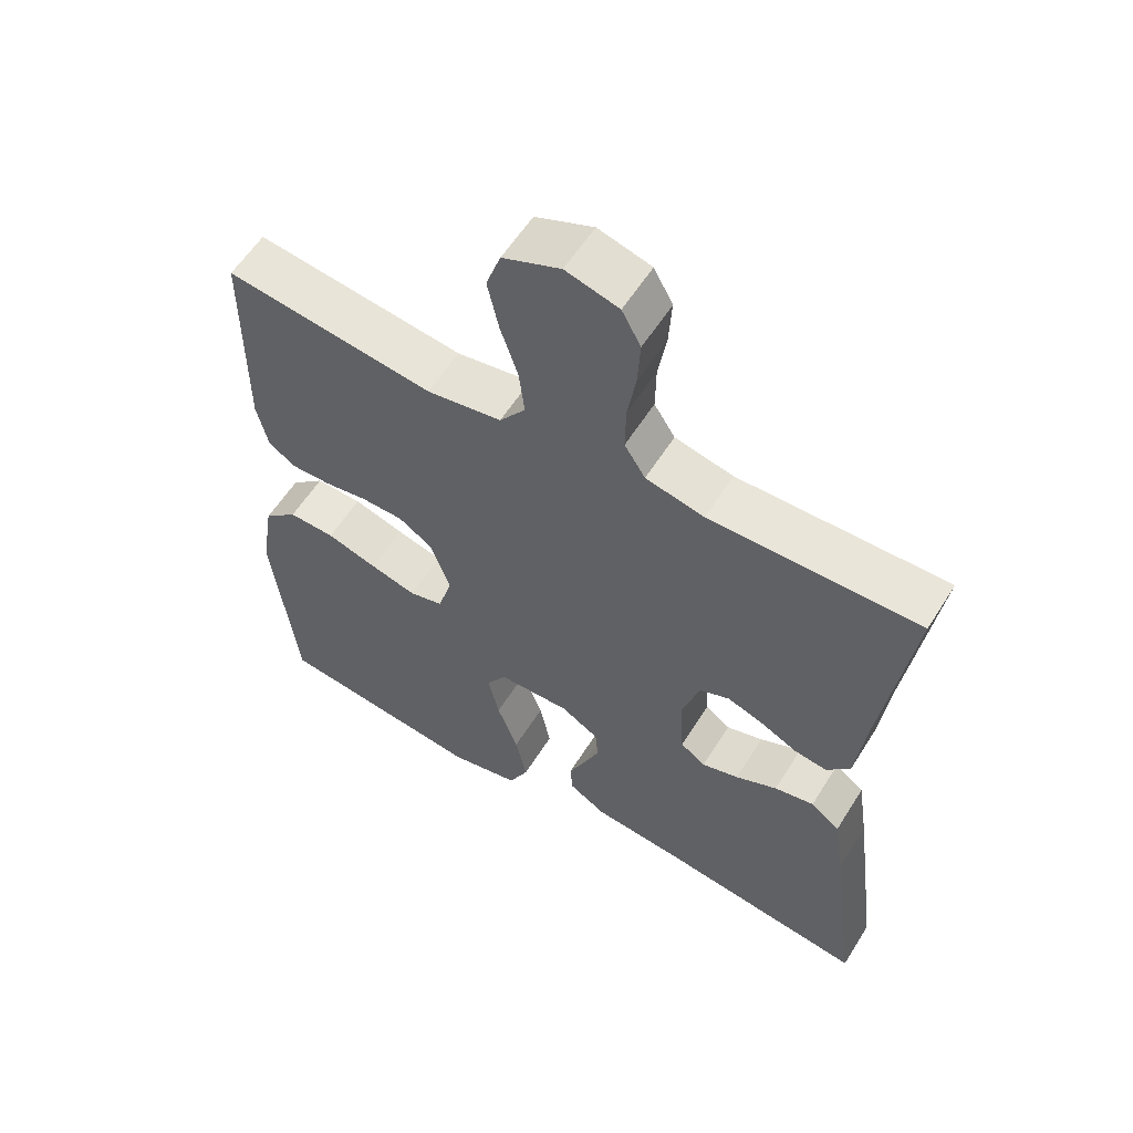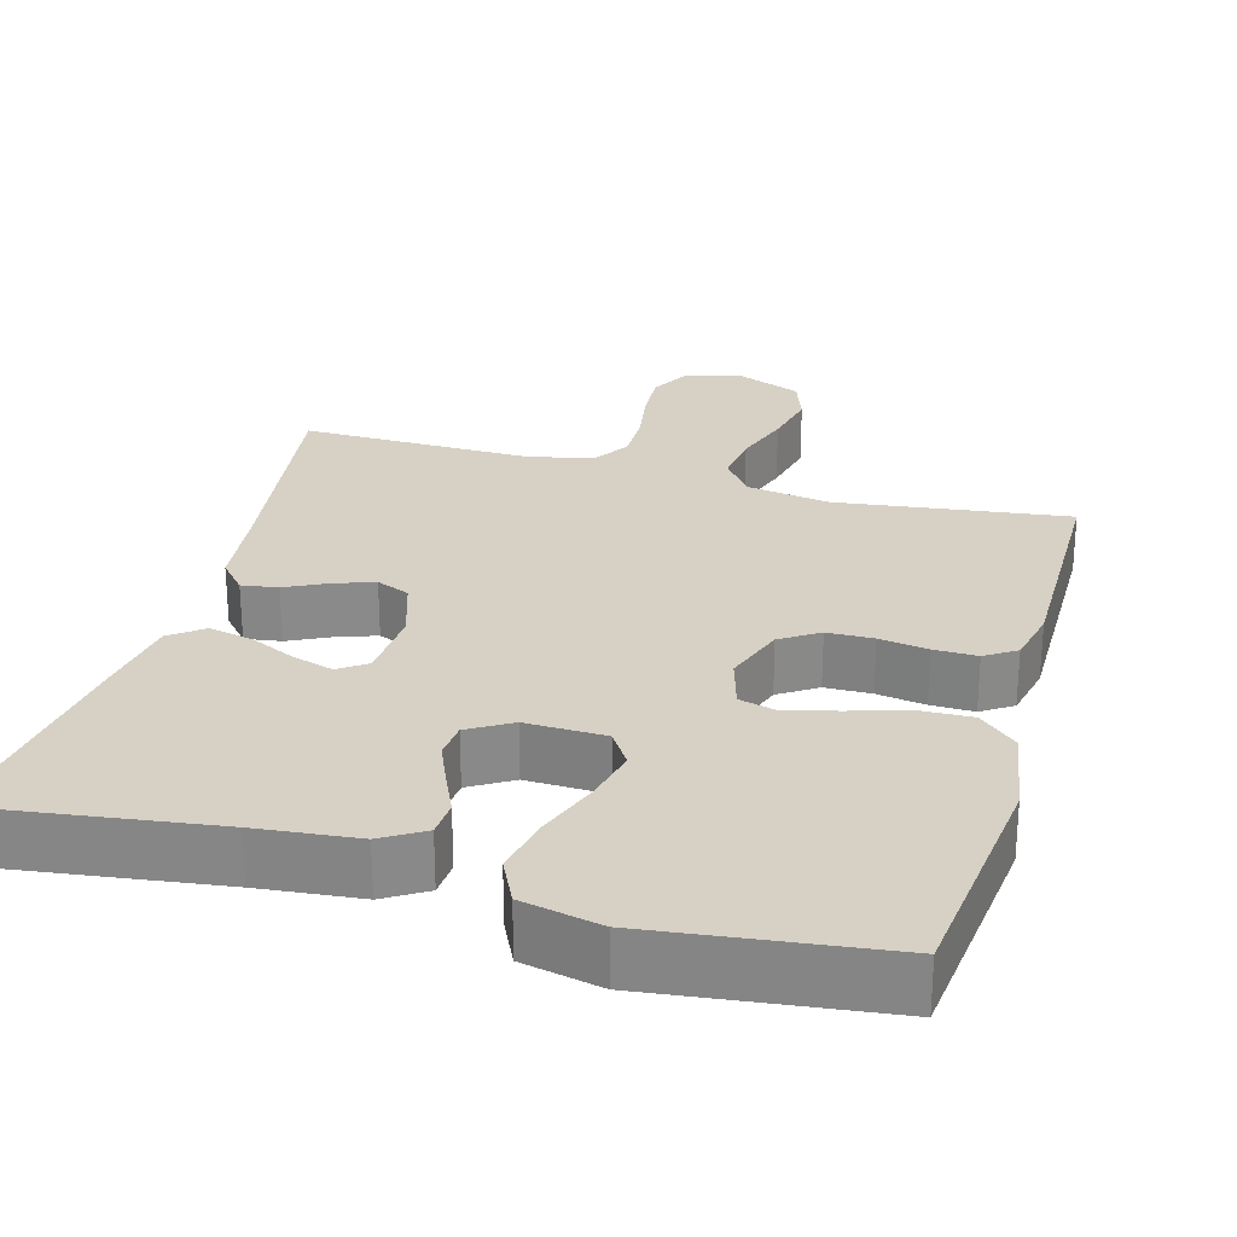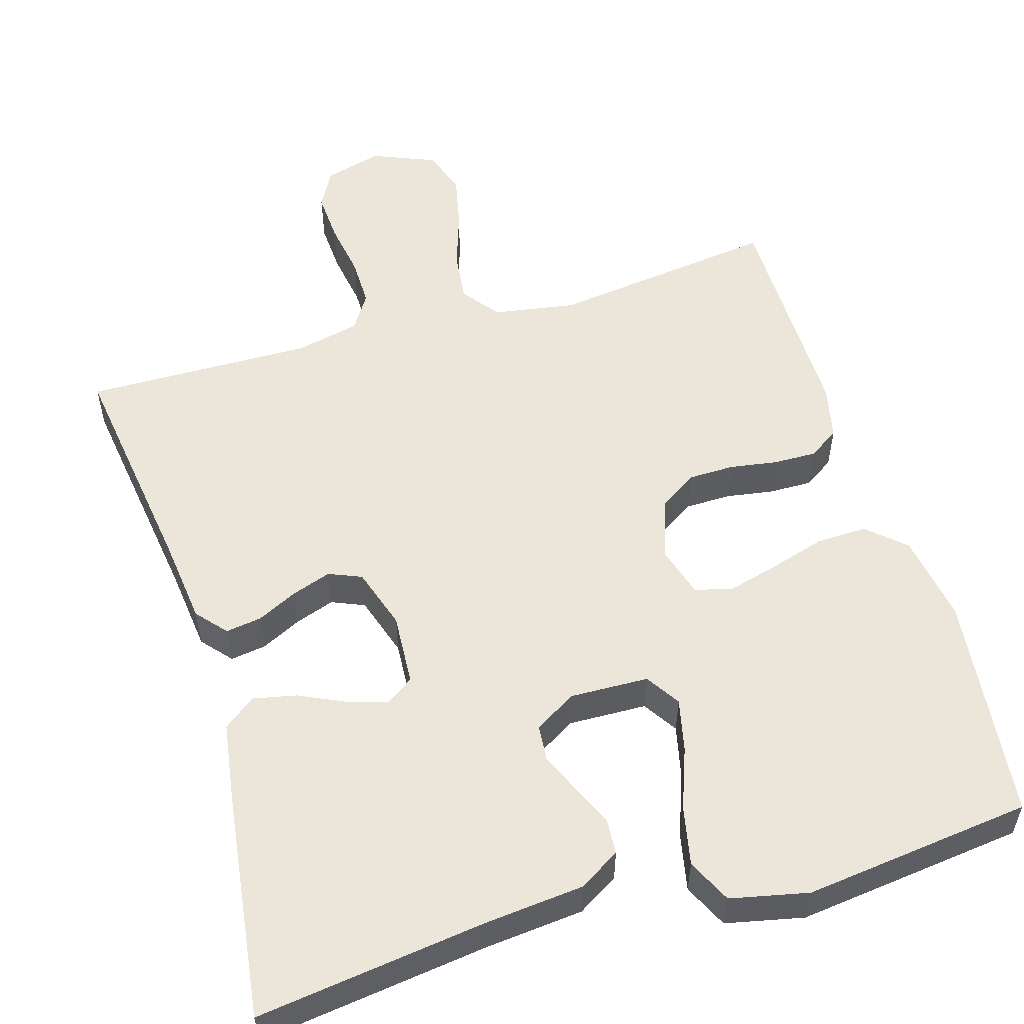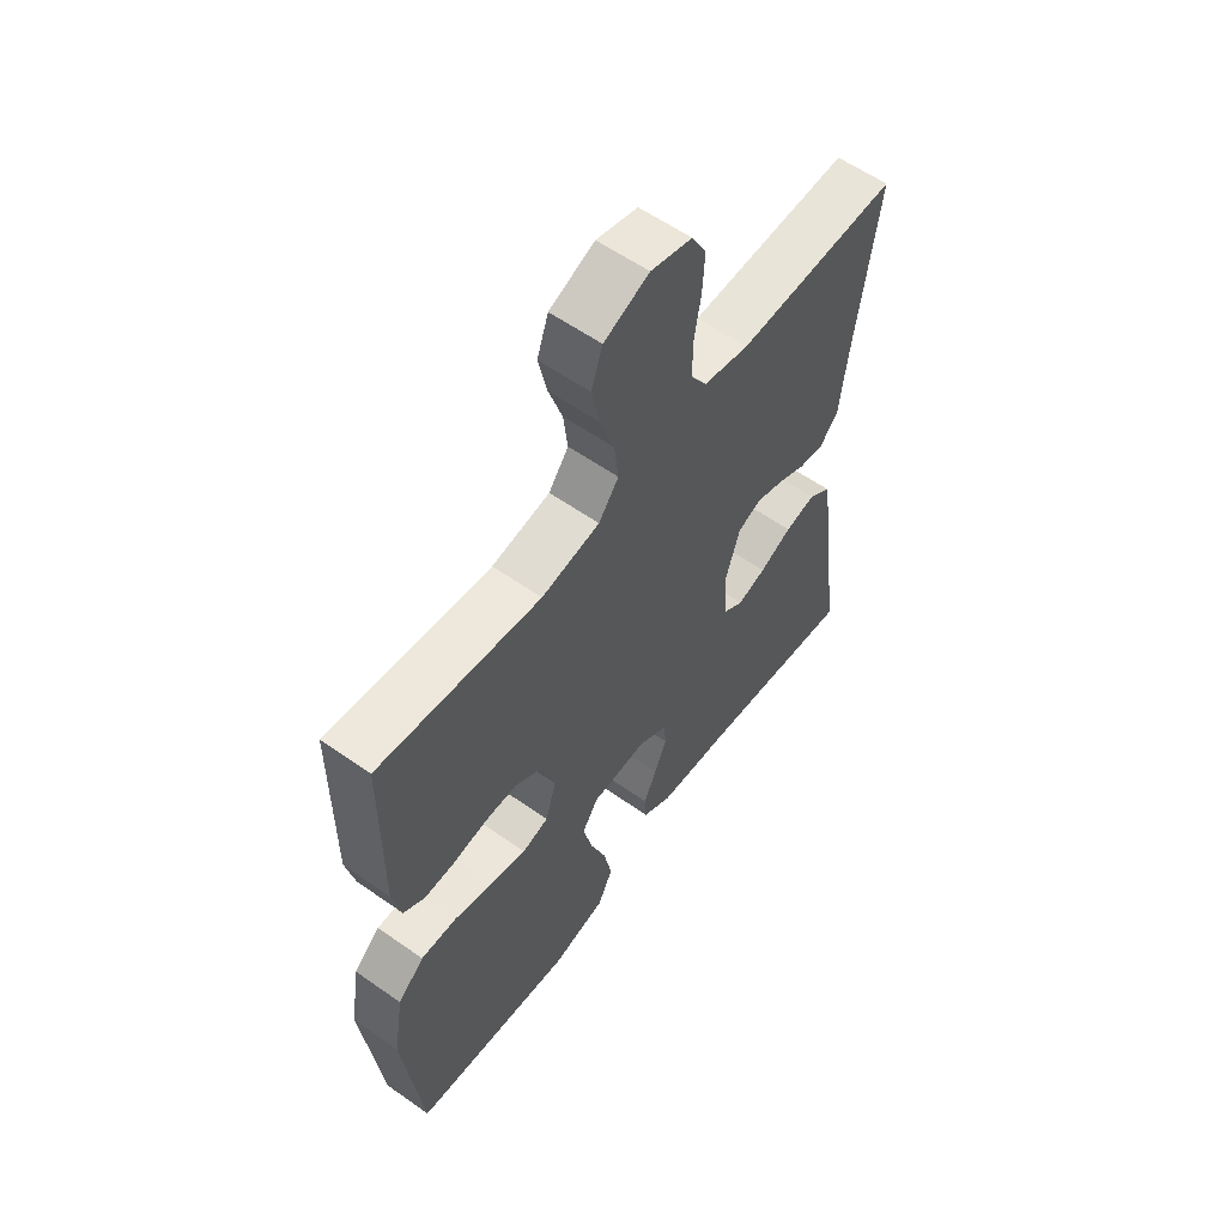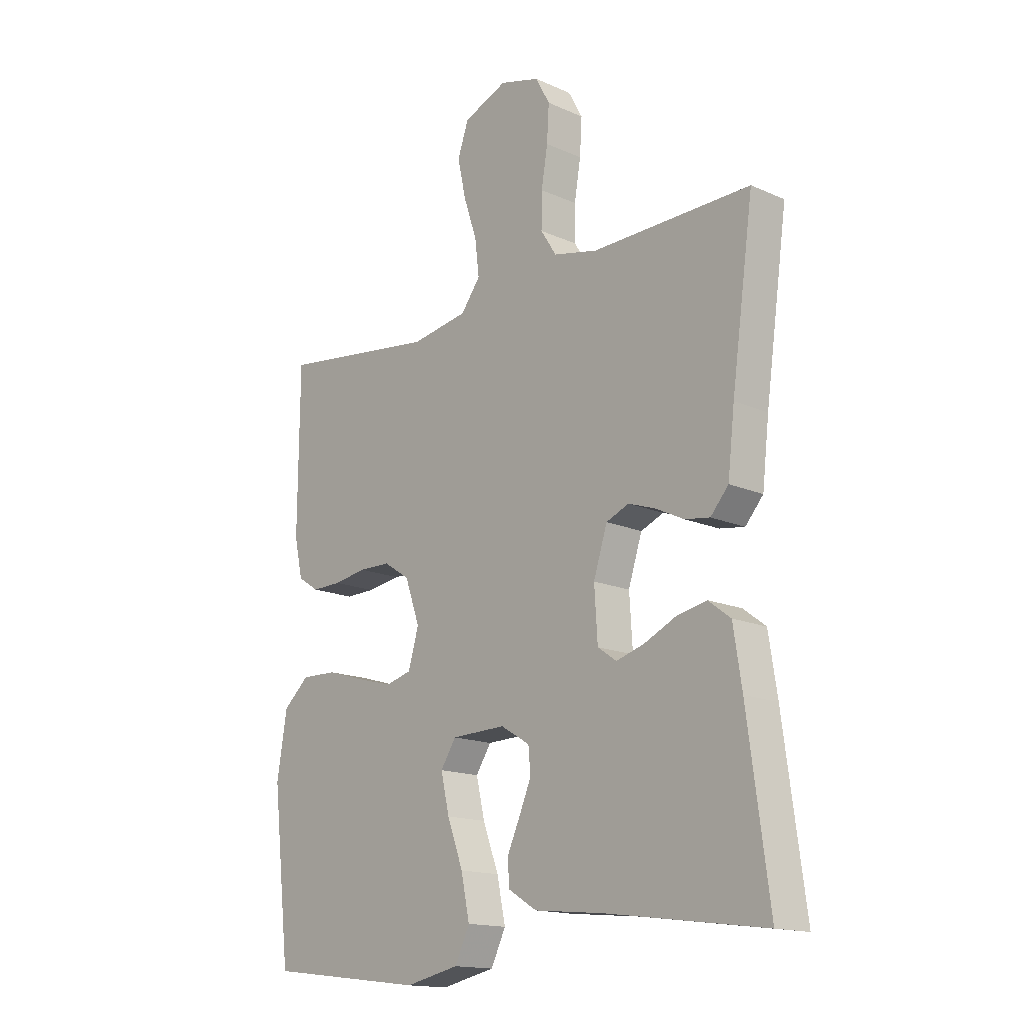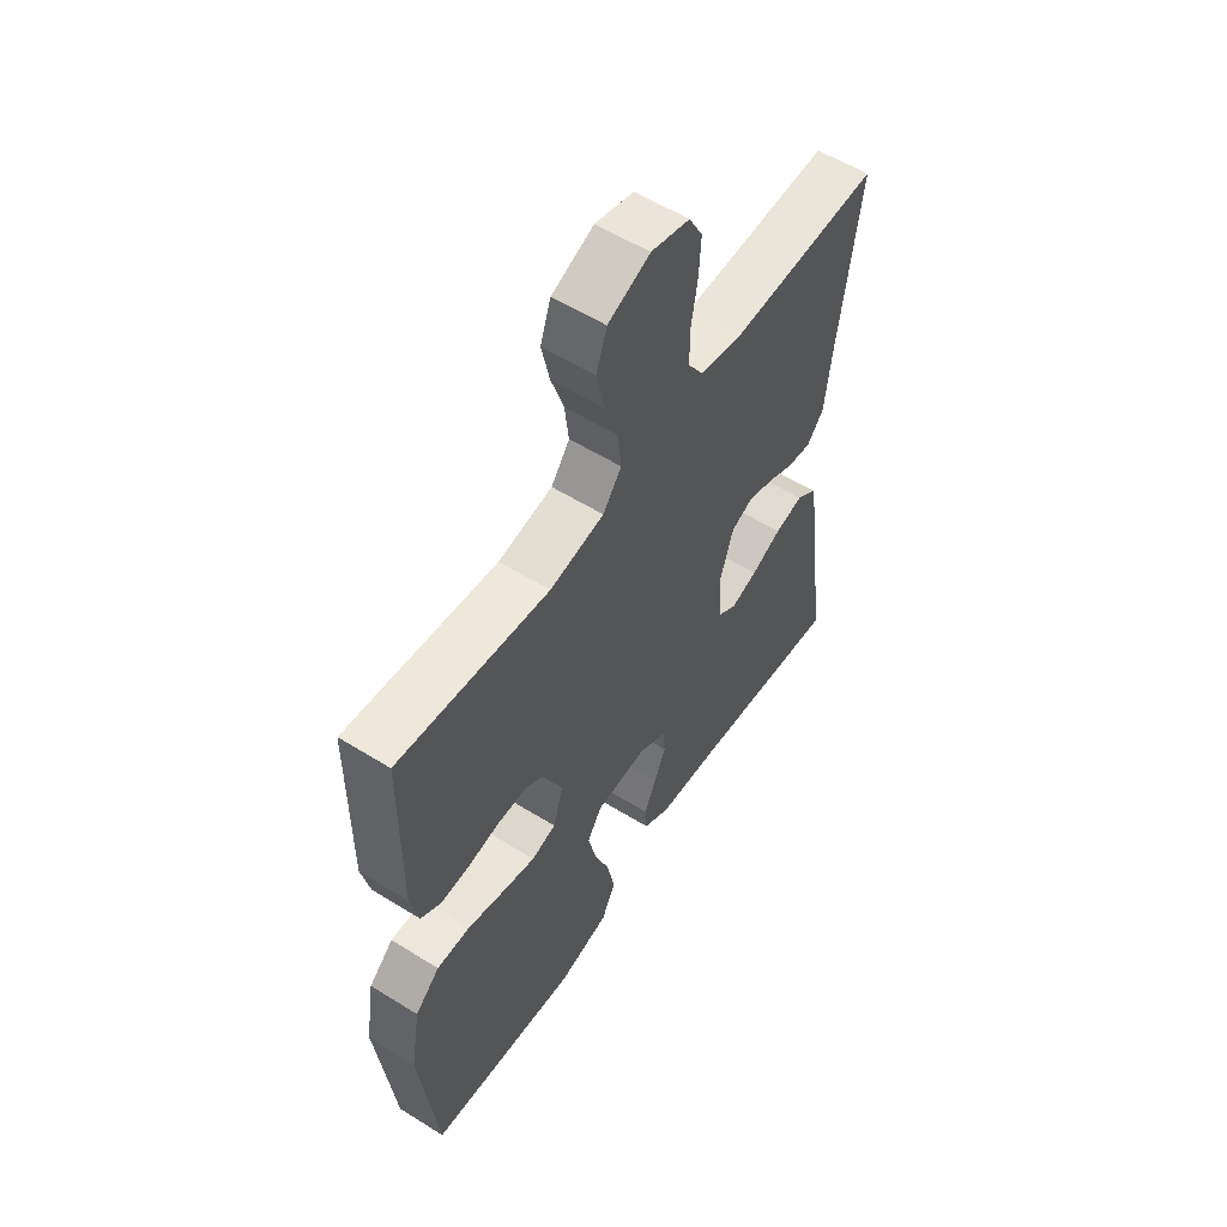
<metadata>
{"format":"obj","ext":"obj","renderer":"f3d","projection":"perspective","resolution":1024,"background":"white","views":[{"elev":58.2,"azim":31.8,"up":"+Z"},{"elev":26.7,"azim":-164.4,"up":"+Y"},{"elev":54.5,"azim":163.4,"up":"+Y"},{"elev":58.7,"azim":-54.0,"up":"+Z"},{"elev":-15.7,"azim":47.2,"up":"+Z"},{"elev":56.7,"azim":-57.0,"up":"+Z"}]}
</metadata>
<code>
v -0.5 0.07 -0.5
v -0.534 0.07 -0.2
v -0.515 0.07 -0.083
v -0.466 0.07 -0.039
v -0.399 0.07 -0.041
v -0.326 0.07 -0.063
v -0.259 0.07 -0.081
v -0.21 0.07 -0.068
v -0.19 0.07 0
v -0.218 0.07 0.08
v -0.267 0.07 0.112
v -0.327 0.07 0.113
v -0.39 0.07 0.103
v -0.446 0.07 0.102
v -0.486 0.07 0.128
v -0.502 0.07 0.2
v -0.5 0.07 0.5
v -0.2 0.07 0.461
v -0.092 0.07 0.479
v -0.055 0.07 0.528
v -0.063 0.07 0.595
v -0.088 0.07 0.67
v -0.104 0.07 0.743
v -0.083 0.07 0.803
v 0 0.07 0.837
v 0.076 0.07 0.816
v 0.103 0.07 0.766
v 0.099 0.07 0.699
v 0.087 0.07 0.627
v 0.086 0.07 0.561
v 0.116 0.07 0.514
v 0.2 0.07 0.495
v 0.5 0.07 0.5
v 0.458 0.07 0.2
v 0.445 0.07 0.087
v 0.411 0.07 0.048
v 0.364 0.07 0.055
v 0.311 0.07 0.081
v 0.259 0.07 0.099
v 0.216 0.07 0.081
v 0.19 0.07 0
v 0.196 0.07 -0.095
v 0.232 0.07 -0.12
v 0.285 0.07 -0.104
v 0.345 0.07 -0.076
v 0.402 0.07 -0.064
v 0.444 0.07 -0.096
v 0.46 0.07 -0.2
v 0.5 0.07 -0.5
v 0.2 0.07 -0.46
v 0.069 0.07 -0.447
v 0.015 0.07 -0.414
v 0.012 0.07 -0.367
v 0.036 0.07 -0.314
v 0.059 0.07 -0.26
v 0.055 0.07 -0.213
v 0 0.07 -0.18
v -0.103 0.07 -0.183
v -0.132 0.07 -0.228
v -0.116 0.07 -0.298
v -0.086 0.07 -0.379
v -0.07 0.07 -0.456
v -0.098 0.07 -0.514
v -0.2 0.07 -0.536
v -0.5 0 -0.5
v -0.534 0 -0.2
v -0.515 0 -0.083
v -0.466 0 -0.039
v -0.399 0 -0.041
v -0.326 0 -0.063
v -0.259 0 -0.081
v -0.21 0 -0.068
v -0.19 0 0
v -0.218 0 0.08
v -0.267 0 0.112
v -0.327 0 0.113
v -0.39 0 0.103
v -0.446 0 0.102
v -0.486 0 0.128
v -0.502 0 0.2
v -0.5 0 0.5
v -0.2 0 0.461
v -0.092 0 0.479
v -0.055 0 0.528
v -0.063 0 0.595
v -0.088 0 0.67
v -0.104 0 0.743
v -0.083 0 0.803
v 0 0 0.837
v 0.076 0 0.816
v 0.103 0 0.766
v 0.099 0 0.699
v 0.087 0 0.627
v 0.086 0 0.561
v 0.116 0 0.514
v 0.2 0 0.495
v 0.5 0 0.5
v 0.458 0 0.2
v 0.445 0 0.087
v 0.411 0 0.048
v 0.364 0 0.055
v 0.311 0 0.081
v 0.259 0 0.099
v 0.216 0 0.081
v 0.19 0 0
v 0.196 0 -0.095
v 0.232 0 -0.12
v 0.285 0 -0.104
v 0.345 0 -0.076
v 0.402 0 -0.064
v 0.444 0 -0.096
v 0.46 0 -0.2
v 0.5 0 -0.5
v 0.2 0 -0.46
v 0.069 0 -0.447
v 0.015 0 -0.414
v 0.012 0 -0.367
v 0.036 0 -0.314
v 0.059 0 -0.26
v 0.055 0 -0.213
v 0 0 -0.18
v -0.103 0 -0.183
v -0.132 0 -0.228
v -0.116 0 -0.298
v -0.086 0 -0.379
v -0.07 0 -0.456
v -0.098 0 -0.514
v -0.2 0 -0.536
f 4 5 6
f 3 4 6
f 2 3 6
f 1 2 6
f 64 1 6
f 63 64 6
f 62 63 6
f 61 62 6
f 60 61 6
f 59 60 6 7
f 58 59 7 8
f 57 58 8 9
f 56 57 9 10
f 52 53 54
f 51 52 54
f 50 51 54
f 50 54 55
f 49 50 55
f 48 49 55
f 47 48 55
f 46 47 55
f 45 46 55
f 44 45 55
f 43 44 55 56
f 36 37 38
f 35 36 38
f 34 35 38
f 34 38 39
f 33 34 39
f 32 33 39
f 31 32 39 40
f 27 28 29
f 26 27 29
f 25 26 29
f 24 25 29
f 23 24 29
f 22 23 29
f 21 22 29
f 20 21 29 30
f 31 40 41
f 30 31 41
f 20 30 41
f 19 20 41
f 16 17 18
f 15 16 18
f 14 15 18
f 13 14 18
f 12 13 18
f 42 43 56 10
f 42 10 11
f 41 42 11
f 19 41 11
f 11 12 18 19
f 70 69 68
f 70 68 67
f 70 67 66
f 70 66 65
f 70 65 128
f 70 128 127
f 70 127 126
f 70 126 125
f 70 125 124
f 71 70 124 123
f 72 71 123 122
f 73 72 122 121
f 74 73 121 120
f 118 117 116
f 118 116 115
f 118 115 114
f 119 118 114
f 119 114 113
f 119 113 112
f 119 112 111
f 119 111 110
f 119 110 109
f 119 109 108
f 120 119 108 107
f 102 101 100
f 102 100 99
f 102 99 98
f 103 102 98
f 103 98 97
f 103 97 96
f 104 103 96 95
f 93 92 91
f 93 91 90
f 93 90 89
f 93 89 88
f 93 88 87
f 93 87 86
f 93 86 85
f 94 93 85 84
f 105 104 95
f 105 95 94
f 105 94 84
f 105 84 83
f 82 81 80
f 82 80 79
f 82 79 78
f 82 78 77
f 82 77 76
f 74 120 107 106
f 75 74 106
f 75 106 105
f 75 105 83
f 83 82 76 75
f 1 65 66 2
f 2 66 67 3
f 3 67 68 4
f 4 68 69 5
f 5 69 70 6
f 6 70 71 7
f 7 71 72 8
f 8 72 73 9
f 9 73 74 10
f 10 74 75 11
f 11 75 76 12
f 12 76 77 13
f 13 77 78 14
f 14 78 79 15
f 15 79 80 16
f 16 80 81 17
f 17 81 82 18
f 18 82 83 19
f 19 83 84 20
f 20 84 85 21
f 21 85 86 22
f 22 86 87 23
f 23 87 88 24
f 24 88 89 25
f 25 89 90 26
f 26 90 91 27
f 27 91 92 28
f 28 92 93 29
f 29 93 94 30
f 30 94 95 31
f 31 95 96 32
f 32 96 97 33
f 33 97 98 34
f 34 98 99 35
f 35 99 100 36
f 36 100 101 37
f 37 101 102 38
f 38 102 103 39
f 39 103 104 40
f 40 104 105 41
f 41 105 106 42
f 42 106 107 43
f 43 107 108 44
f 44 108 109 45
f 45 109 110 46
f 46 110 111 47
f 47 111 112 48
f 48 112 113 49
f 49 113 114 50
f 50 114 115 51
f 51 115 116 52
f 52 116 117 53
f 53 117 118 54
f 54 118 119 55
f 55 119 120 56
f 56 120 121 57
f 57 121 122 58
f 58 122 123 59
f 59 123 124 60
f 60 124 125 61
f 61 125 126 62
f 62 126 127 63
f 63 127 128 64
f 64 128 65 1

</code>
